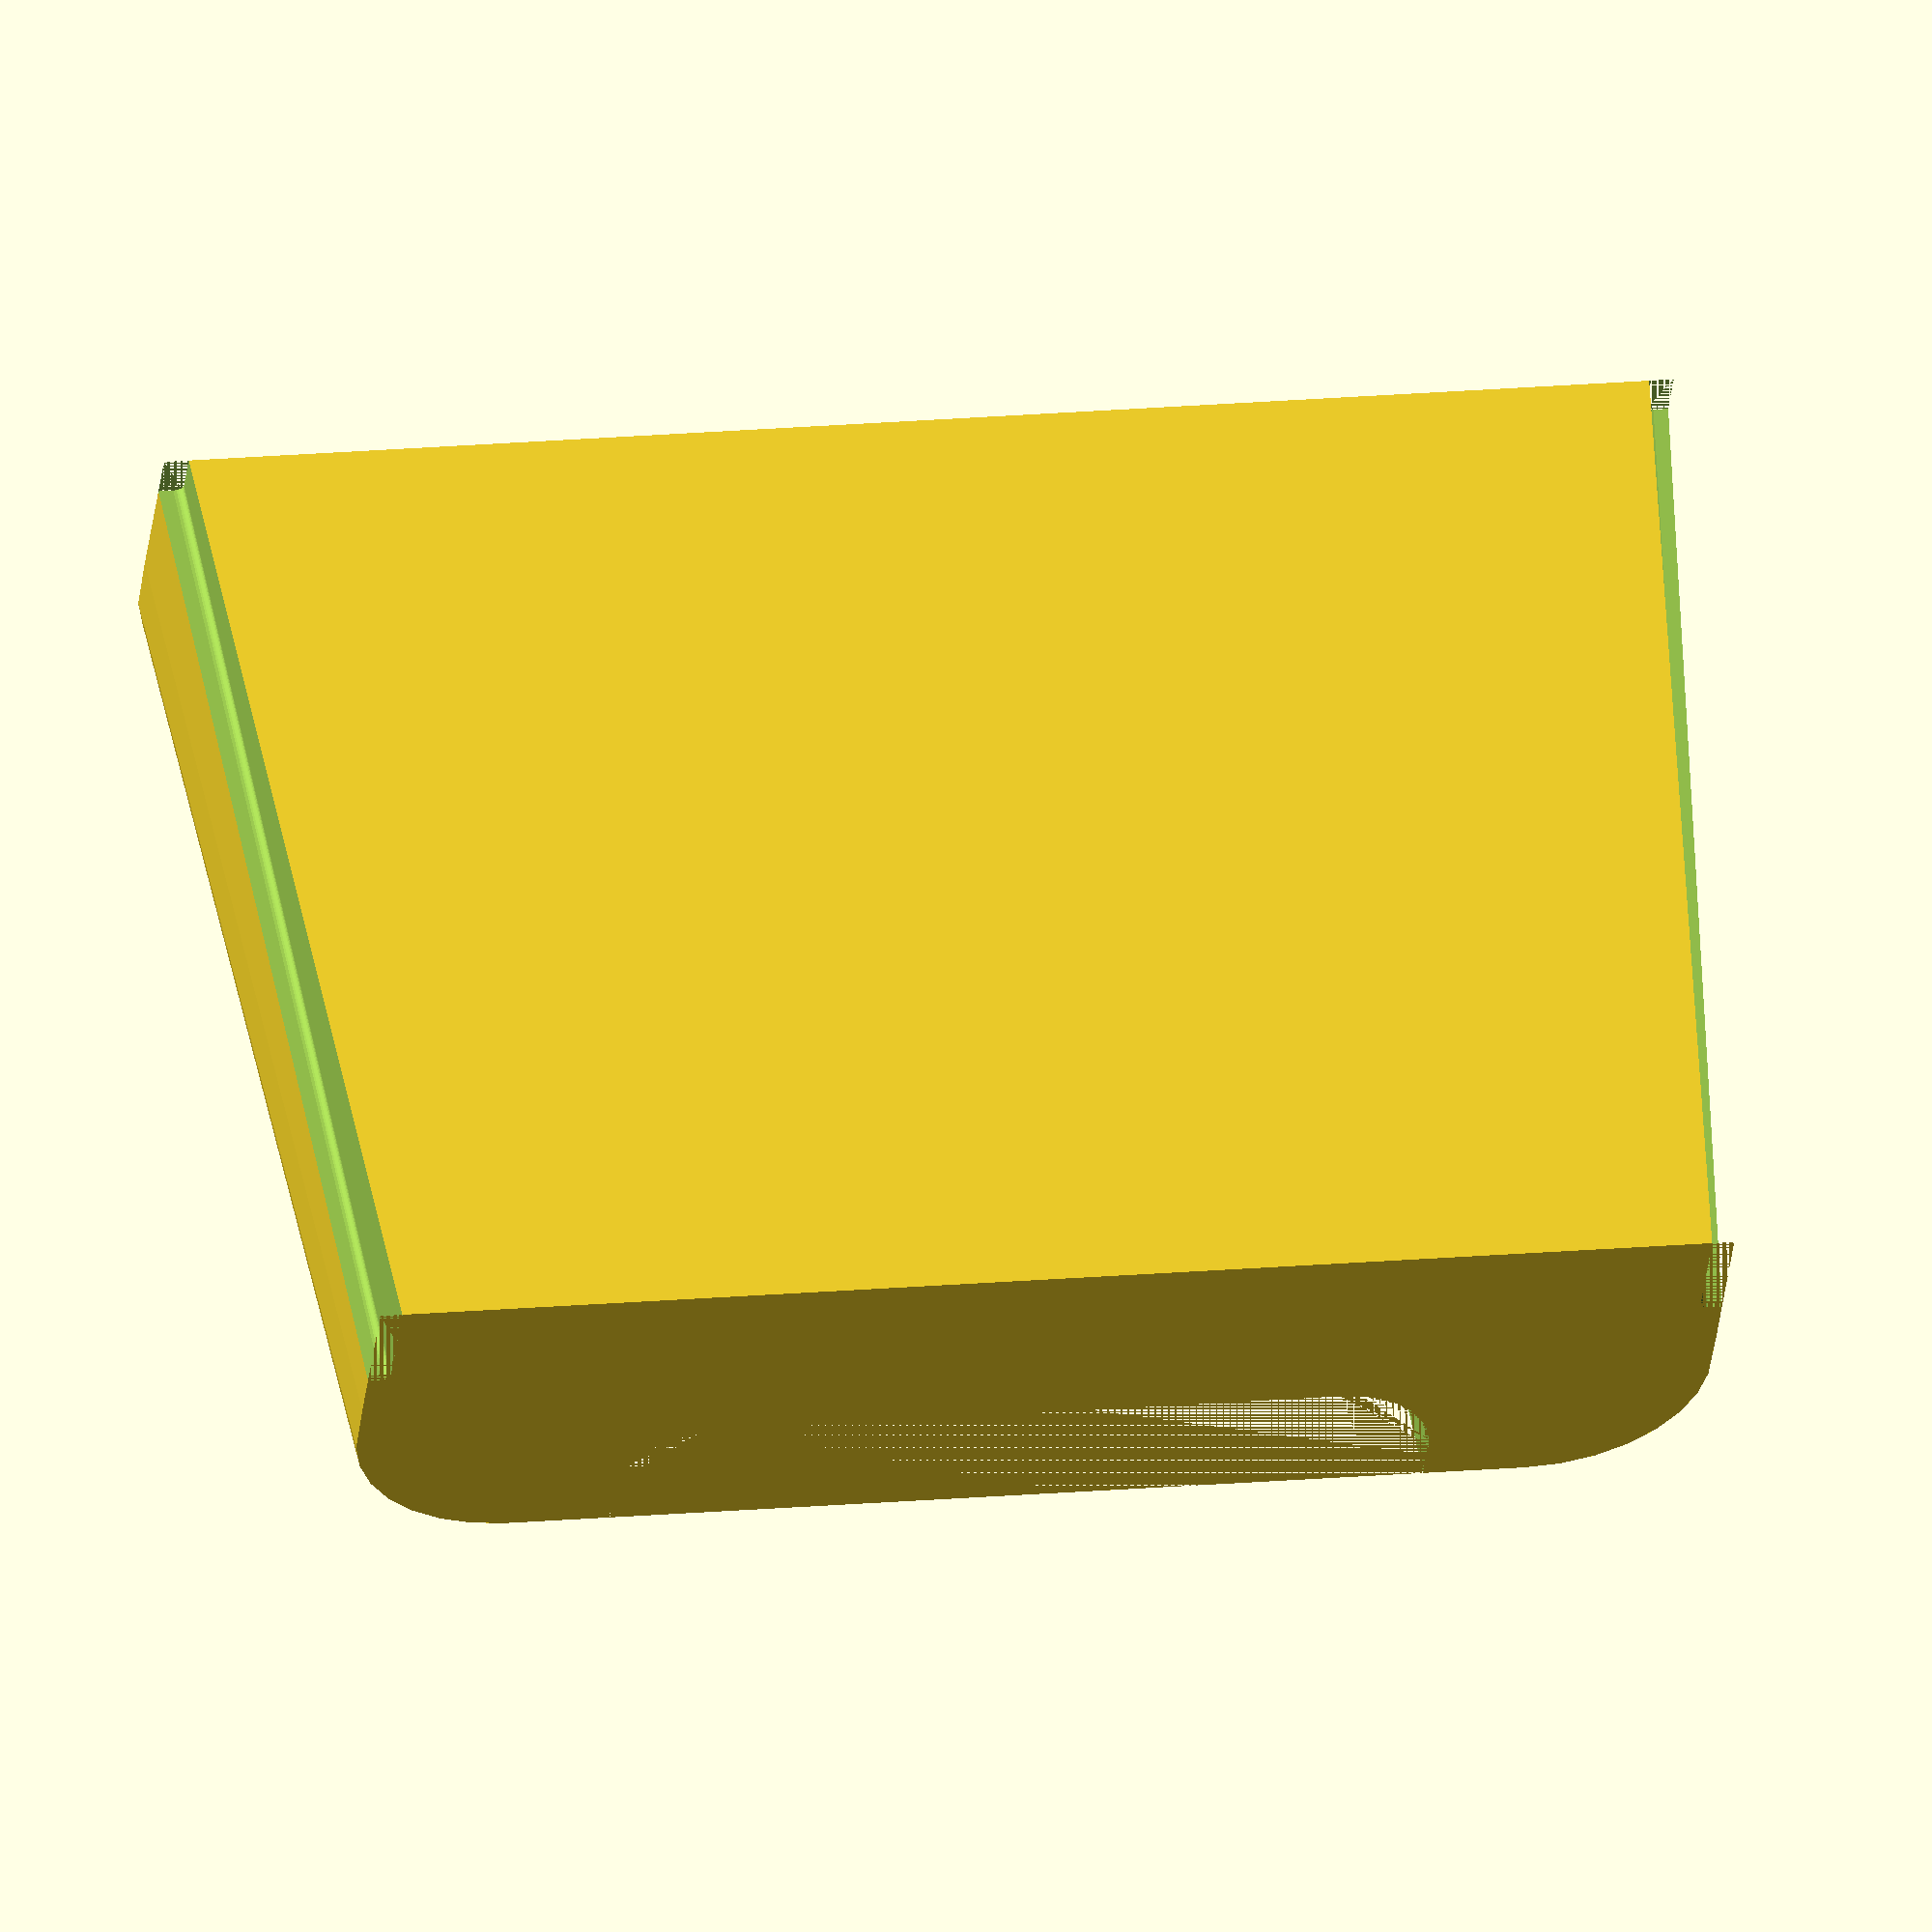
<openscad>
// Box size
Box_Size = "5"; // ["5":5 liters,"11":11 liters,"22":22 liters]

// Layer to generate (boxes get wider to the top so)
Active_Layer = 1; // [1:10]

// Inserts per box (one insert is a layer)
Layers = 3; // [1:10]

// Wall thickness (adjust to your nozzle extrusion width)
Wall_Thickness = 0.88;

// Bottom thickness (adjust to you layer height)
Bottom_Thickness = 0.87;

// Amount of cells in larger box dimension
Cell_Columns = 2; // [1:10]

// Amount of cells in smaller box dimension
Cell_Rows = 2; // [1:10]

// Additional spacing between box and insert
Addtional_Spacing = 1;

// Halve (just print half a layer)
Halve = "false"; // ["false":false, "column":column, "row":row]

// Resolution used to render curved surfaces (experiment with low resolutions, and render the final results with higher resolution settings)
Resolution = 30; // [30:Low (12 degrees), 60:Medium (6 degrees), 120:High (3 degrees)]

/* [Hidden] */
Test = "true";
Test_Offset = 5;

// 5 liters box
5_width = 240; // overall inner width of the box
5_depth = 155; // overall inner depth of the box
5_height = 115; // overall inner height of the box
5_scale_width = 1.075; // factor how much bigger the box gets in width [inner width at top] / [inner width at bottom]
5_scale_depth = 1.115; // factor how much bigger the box gets in depth [inner depth at top] / [inner depth at bottom]
5_width_handle = 33; // width of the handle
5_depth_handle = 90; // depth of the handle
5_width_cutout = 5_width-(5_depth-5_depth_handle); //width of the cutout
5_depth_cutout = 5; // depth of the cutout
5_scale_handle = 0.86; // factor how much smaller the handle gets [handle width at top] / [handle width at bottom]
5_scale_cutout = 0.92; // factor how much smaller the cutout gets [cutout width at top] / [cutout width at bottom]
5_handle_cutout_height = 92; // needed to calculate if we need handle and cutout, low layers on top don't need them
5_diameter = 20; // diameter of the rounded box corners

// 11 liters box
11_width = 347;
11_depth = 235;
11_height = 115;
11_scale_width = 1.075;
11_scale_depth = 1.115;
11_width_handle = 33;
11_depth_handle = 104;
11_width_cutout = 11_width-(11_depth-11_depth_handle);
11_depth_cutout = 5;
11_scale_handle = 0.85;
11_scale_cutout = 0.92;
11_handle_cutout_height = 92;
11_diameter = 20;

// 22 liters box
22_width = 347;
22_depth = 235;
22_height = 230;
22_scale_width = 1.075;
22_scale_depth = 1.115;
22_width_handle = 33;
22_depth_handle = 104;
22_width_cutout = 22_width-(22_depth-22_depth_handle);
22_depth_cutout = 5;
22_scale_handle = 0.85;
22_scale_cutout = 0.92;
22_handle_cutout_height = 207;
22_diameter = 20;

module Samla_Base(width, depth, height, diameter, width_cutout, scale_cutout) {
    hull() {
        if (Test == "true") {
            translate([(width_cutout/2*scale_cutout-Test_Offset)-Addtional_Spacing, -(depth/2-diameter)-diameter]) square(diameter, false);
            translate([(width_cutout/2*scale_cutout-Test_Offset)-Addtional_Spacing, depth/2-diameter]) square(diameter, false);
            translate([width/2-diameter, -(depth/2-diameter)]) circle(diameter);
            translate([width/2-diameter, depth/2-diameter]) circle(diameter);
        }
        else if (Halve == "false") {
            translate([-(width/2-diameter), -(depth/2-diameter)]) circle(diameter);
            translate([-(width/2-diameter), depth/2-diameter]) circle(diameter);
            translate([width/2-diameter, -(depth/2-diameter)]) circle(diameter);
            translate([width/2-diameter, depth/2-diameter]) circle(diameter);
        }
        else if (Halve == "column") {
            translate([0-Addtional_Spacing/2, -(depth/2-diameter)-diameter]) square(diameter, false);
            translate([0-Addtional_Spacing/2, depth/2-diameter]) square(diameter, false);
            translate([width/2-diameter, -(depth/2-diameter)]) circle(diameter);
            translate([width/2-diameter, depth/2-diameter]) circle(diameter);
        }
        else if (Halve == "row") {
            translate([-(width/2-diameter), 0-Addtional_Spacing/2]) square(diameter, false);
            translate([-(width/2-diameter), depth/2-diameter]) circle(diameter);
            translate([width/2-diameter, 0-Addtional_Spacing/2]) square(diameter, false);
            translate([width/2-diameter, depth/2-diameter]) circle(diameter);
        }        
    }
}

module Samla_HandleAndCutout(width, depth, height, scale_width, scale_depth, width_handle, depth_handle, width_cutout, depth_cutout, scale_handle, scale_cutout, handle_cutout_height, diameter, offset) {
    if ((height/Layers)*(Active_Layer-1)<handle_cutout_height) {
        linear_extrude(height=height, scale=[scale_cutout, scale_depth]) {
            offset(Addtional_Spacing-offset) translate([0, depth/2]) square([width_cutout, depth_cutout], true);
        }
        linear_extrude(height=height, scale=[scale_cutout, scale_depth]) {
            offset(Addtional_Spacing-offset) translate([0, -depth/2]) square([width_cutout, depth_cutout], true);
        }
        linear_extrude(height=height, scale=[scale_width, scale_handle]) {
            offset(Addtional_Spacing-offset)
            hull() {
                translate([-((width-width_handle)/2+diameter/2), -(depth_handle/2-diameter/2)]) circle(diameter/2);
                translate([-((width-width_handle)/2+diameter/2), depth_handle/2-diameter/2]) circle(diameter/2);
                translate([-((width-width_handle)/2+diameter), 0]) square([diameter, depth_handle], true);
            }
        }
        linear_extrude(height=height, scale=[scale_width, scale_handle]) {
            offset(Addtional_Spacing-offset)
            hull() {
                translate([(width-width_handle)/2+diameter/2, -(depth_handle/2-diameter/2)]) circle(diameter/2);
                translate([(width-width_handle)/2+diameter/2, depth_handle/2-diameter/2]) circle(diameter/2);
                translate([(width-width_handle)/2+diameter, 0]) square([diameter, depth_handle], true);
            }
        }
    }
}

module Samla_Content(width, depth, height, scale_width, scale_depth, width_handle, depth_handle, width_cutout, depth_cutout, scale_handle, scale_cutout, handle_cutout_height, diameter, offset) {    
    difference() {
        linear_extrude(height=height, scale = [scale_width, scale_depth]) {
            if (Test == "true" ) translate([-width_cutout*scale_cutout/2+Test_Offset, 0, 0])
            offset(-Addtional_Spacing+offset) Samla_Base(width, depth, height, diameter, width_cutout, scale_cutout);
        }
        if (Test == "true" ) translate([-width_cutout*scale_cutout/2+Test_Offset, 0, 0])
        Samla_HandleAndCutout(width, depth, height, scale_width, scale_depth, width_handle, depth_handle, width_cutout, depth_cutout, scale_handle, scale_cutout, handle_cutout_height, diameter, offset);
    }

}

module Grid(width, depth, height, columns, rows, wall_thickness, scale_width, scale_depth) {
    if (Halve == "false" || Halve == "row") {
        for (i=[-(columns/2-1):1:columns/2-1]) {
            translate([i*(width/columns+2*wall_thickness), 0, height/2])
                cube([wall_thickness, depth*scale_depth, height], true);
        }
    }
    else if (Halve == "column") {
        for (i=[0:1:columns-1]) {
            translate([i*(width/2/columns+2*wall_thickness), 0, height/2])
                cube([wall_thickness, depth*scale_depth, height], true);
        }
    }

    if (Halve == "false" || Halve == "column") {
        for (i=[-(rows/2-1):1:rows/2-1]) {
            translate([0, i*(depth/rows+2*wall_thickness), height/2])
                rotate([0, 0, 90])
                cube([wall_thickness, width*scale_width, height], true);
        }
    }
    else if (Halve == "row") {
        for (i=[0:1:rows-1]) {
            translate([0, i*(depth/2/rows+2*wall_thickness), height/2])
                rotate([0, 0, 90])
                cube([wall_thickness, width*scale_width, height], true);
        }
    }
}

module Create_Samla_Insert(width, depth, height, scale_width, scale_depth, width_handle, depth_handle, width_cutout, depth_cutout, scale_handle, scale_cutout, handle_cutout_height, diameter, $fn) {
    translate([0, 0, -(height/Layers)*(Active_Layer-1)]) {
        intersection() {
            union() {
                if (Test == "false") {
                    // generate grid in inner box shape
                    if (Cell_Columns>1 || Cell_Rows>1) {
                        intersection() {
                            Samla_Content(width, depth, height, scale_width, scale_depth, width_handle, depth_handle, width_cutout, depth_cutout, scale_handle, scale_cutout, handle_cutout_height, diameter, 0);
                            Grid(width, depth, height, Cell_Columns, Cell_Rows, Wall_Thickness, scale_width, scale_depth);
                        }
                    }
                    // generate bottom
                    intersection() {
                        Samla_Content(width, depth, height, scale_width, scale_depth, width_handle, depth_handle, width_cutout, depth_cutout, scale_handle, scale_cutout, handle_cutout_height, diameter, 0);
                        translate([0, 0, (Bottom_Thickness/2)+(height/Layers)*(Active_Layer-1)]) cube([width*scale_width, depth*scale_depth, Bottom_Thickness], true);
                    }
                }
                // generate surrounding wall
                difference() {
                    Samla_Content(width, depth, height, scale_width, scale_depth, width_handle, depth_handle, width_cutout, depth_cutout, scale_handle, scale_cutout, handle_cutout_height, diameter, 0);
                    //Samla_Content(width, depth, height, scale_width, scale_depth, width_handle, depth_handle, width_cutout, depth_cutout, scale_handle, scale_cutout, handle_cutout_height, diameter, -Wall_Thickness);
                }
            }
            if (Test == "false") {
                // remove everything not needed for current layer
                translate([0, 0, (height/Layers/2)+(height/Layers)*(Active_Layer-1)]) cube([width*scale_width, depth*scale_depth, height/Layers], true);
            }
        }
    }
}

if (Active_Layer <= Layers) {
    if (Box_Size == "5")
    {
        width = 5_width;
        depth = 5_depth;
        height = 5_height;
        scale_width = 5_scale_width;
        scale_depth = 5_scale_depth;
        width_handle = 5_width_handle;
        depth_handle = 5_depth_handle;
        width_cutout = 5_width_cutout;
        depth_cutout = 5_depth_cutout;
        scale_handle = 5_scale_handle;
        scale_cutout = 5_scale_cutout;
        handle_cutout_height = 5_handle_cutout_height;
        diameter = 5_diameter;

        Create_Samla_Insert(width, depth, height, scale_width, scale_depth, width_handle, depth_handle, width_cutout, depth_cutout, scale_handle, scale_cutout, handle_cutout_height, diameter, Resolution);
    }
    else if (Box_Size == "11")
    {
        width = 11_width;
        depth = 11_depth;
        height = 11_height;
        scale_width = 11_scale_width;
        scale_depth = 11_scale_depth;
        width_handle = 11_width_handle;
        depth_handle = 11_depth_handle;
        width_cutout = 11_width_cutout;
        depth_cutout = 11_depth_cutout;
        scale_handle = 11_scale_handle;
        scale_cutout = 11_scale_cutout;
        handle_cutout_height = 11_handle_cutout_height;
        diameter = 11_diameter;

        Create_Samla_Insert(width, depth, height, scale_width, scale_depth, width_handle, depth_handle, width_cutout, depth_cutout, scale_handle, scale_cutout, handle_cutout_height, diameter, Resolution);
    }
    else if (Box_Size == "22")
    {
        width = 22_width;
        depth = 22_depth;
        height = 22_height;
        scale_width = 22_scale_width;
        scale_depth = 22_scale_depth;
        width_handle = 22_width_handle;
        depth_handle = 22_depth_handle;
        width_cutout = 22_width_cutout;
        depth_cutout = 22_depth_cutout;
        scale_handle = 22_scale_handle;
        scale_cutout = 22_scale_cutout;
        handle_cutout_height = 11_handle_cutout_height;
        diameter = 11_diameter;

        Create_Samla_Insert(width, depth, height, scale_width, scale_depth, width_handle, depth_handle, width_cutout, depth_cutout, scale_handle, scale_cutout, handle_cutout_height, diameter, Resolution);
    }
}
</openscad>
<views>
elev=303.0 azim=83.9 roll=172.3 proj=o view=solid
</views>
